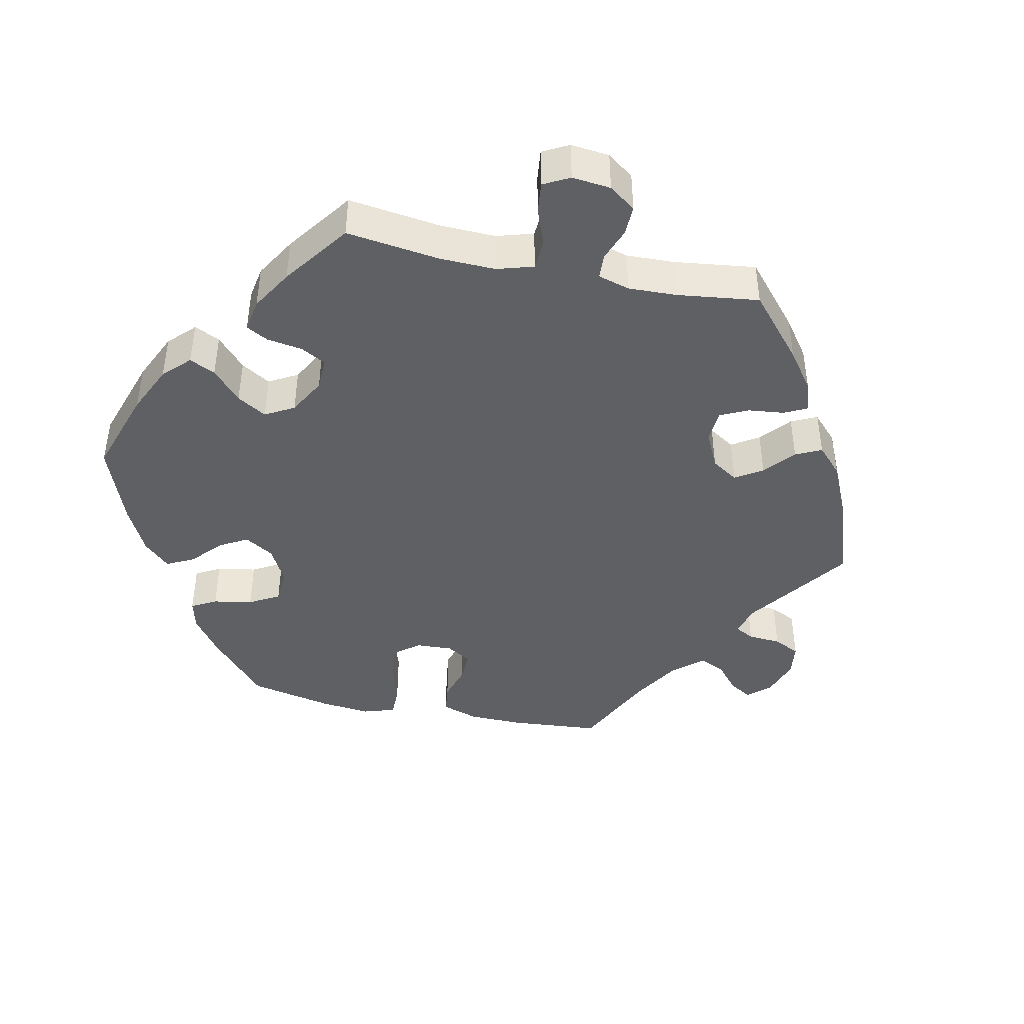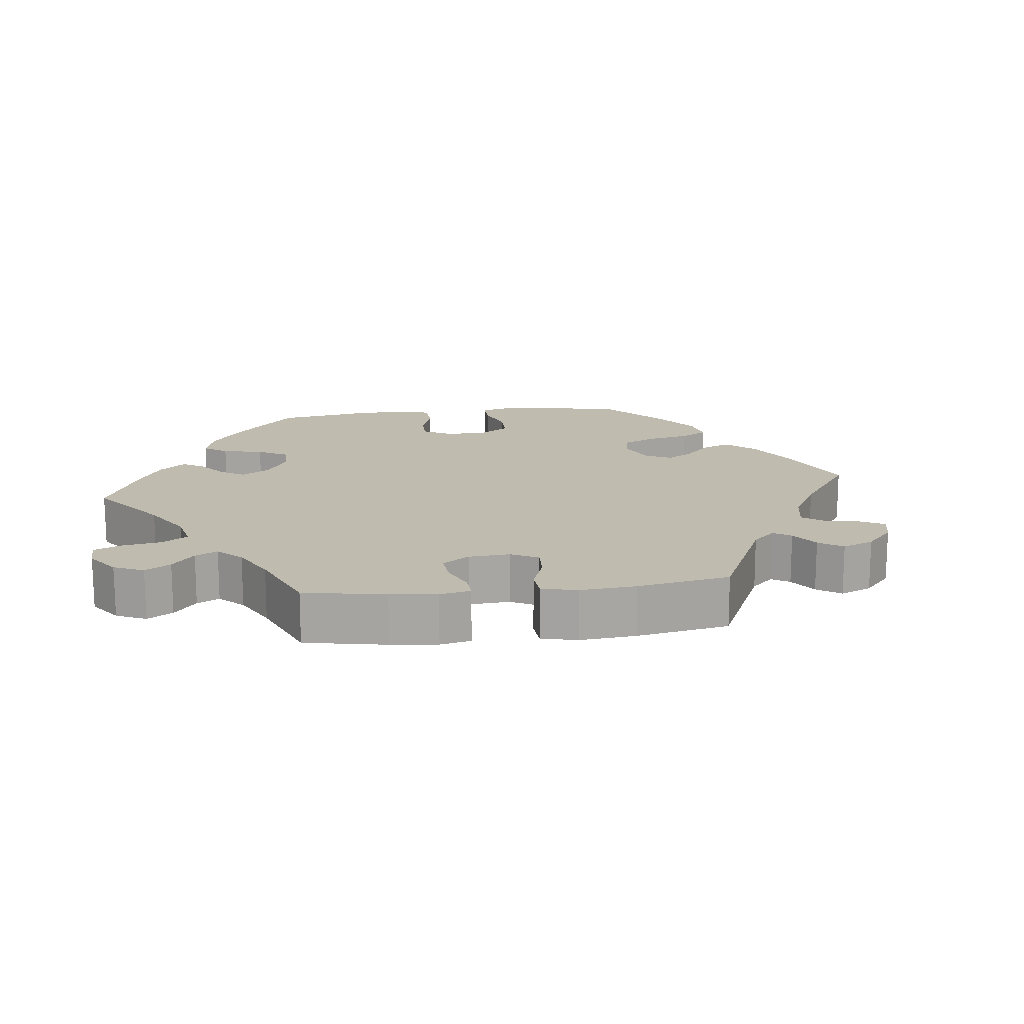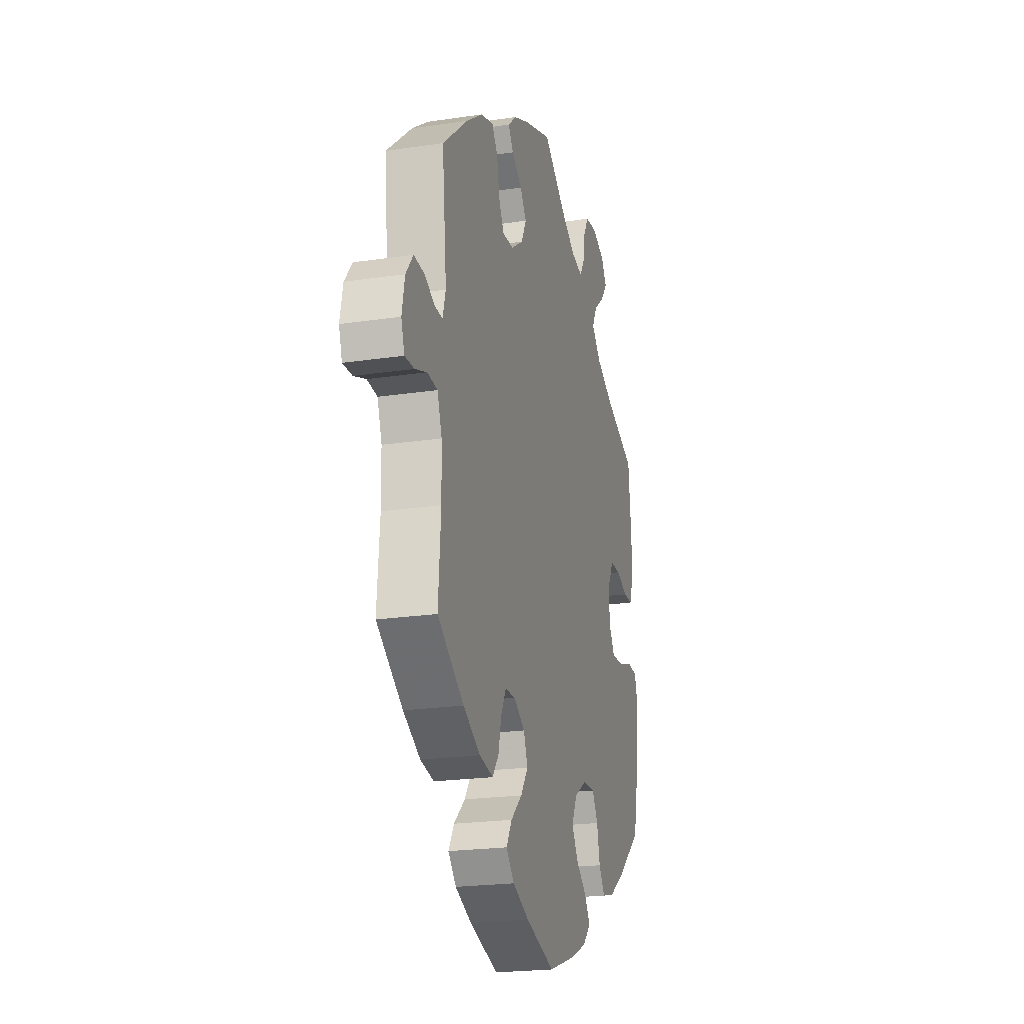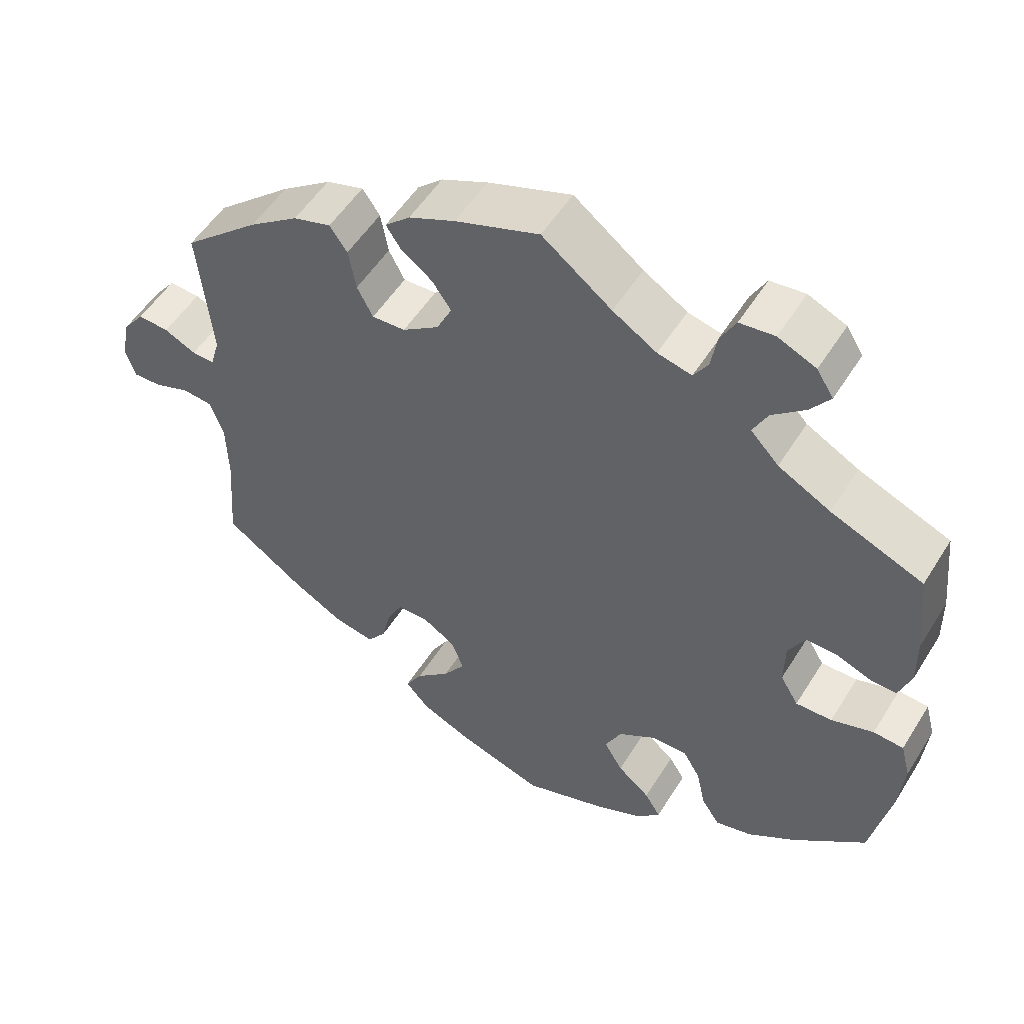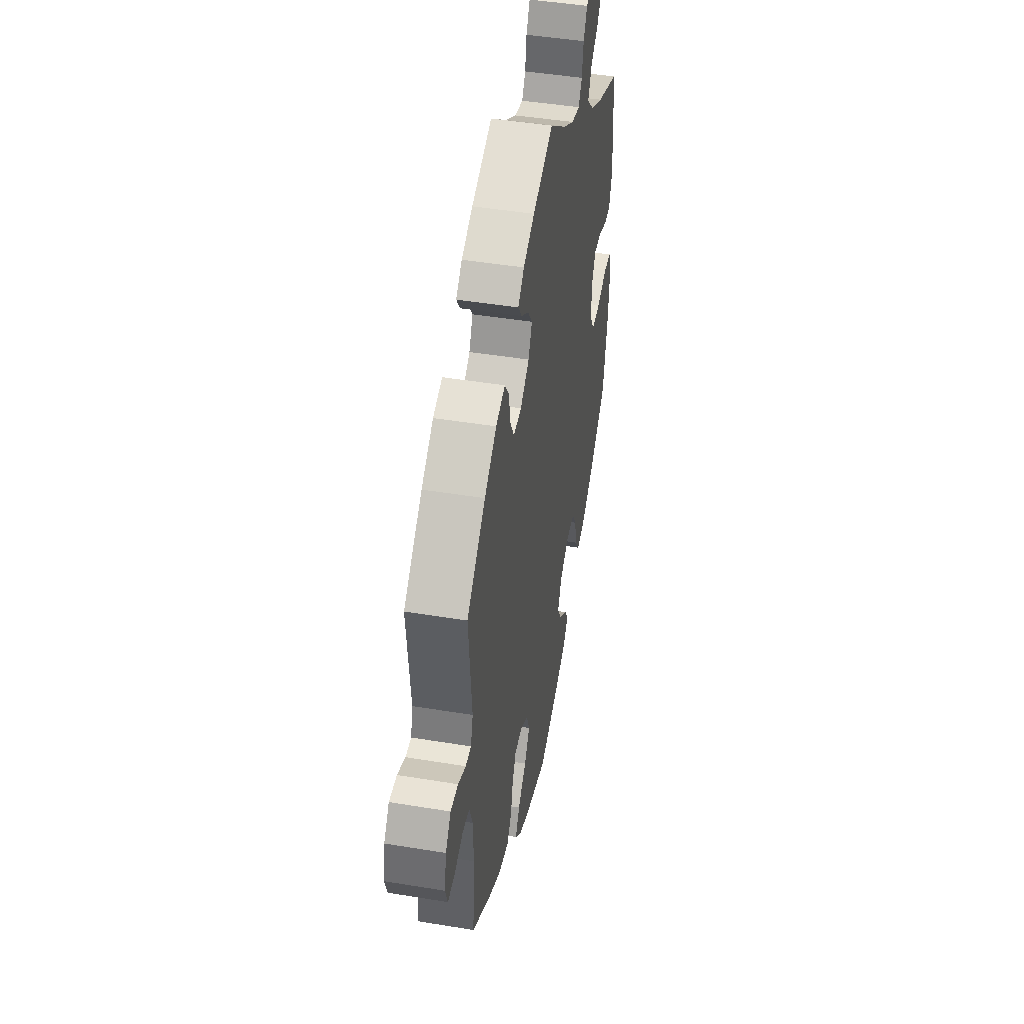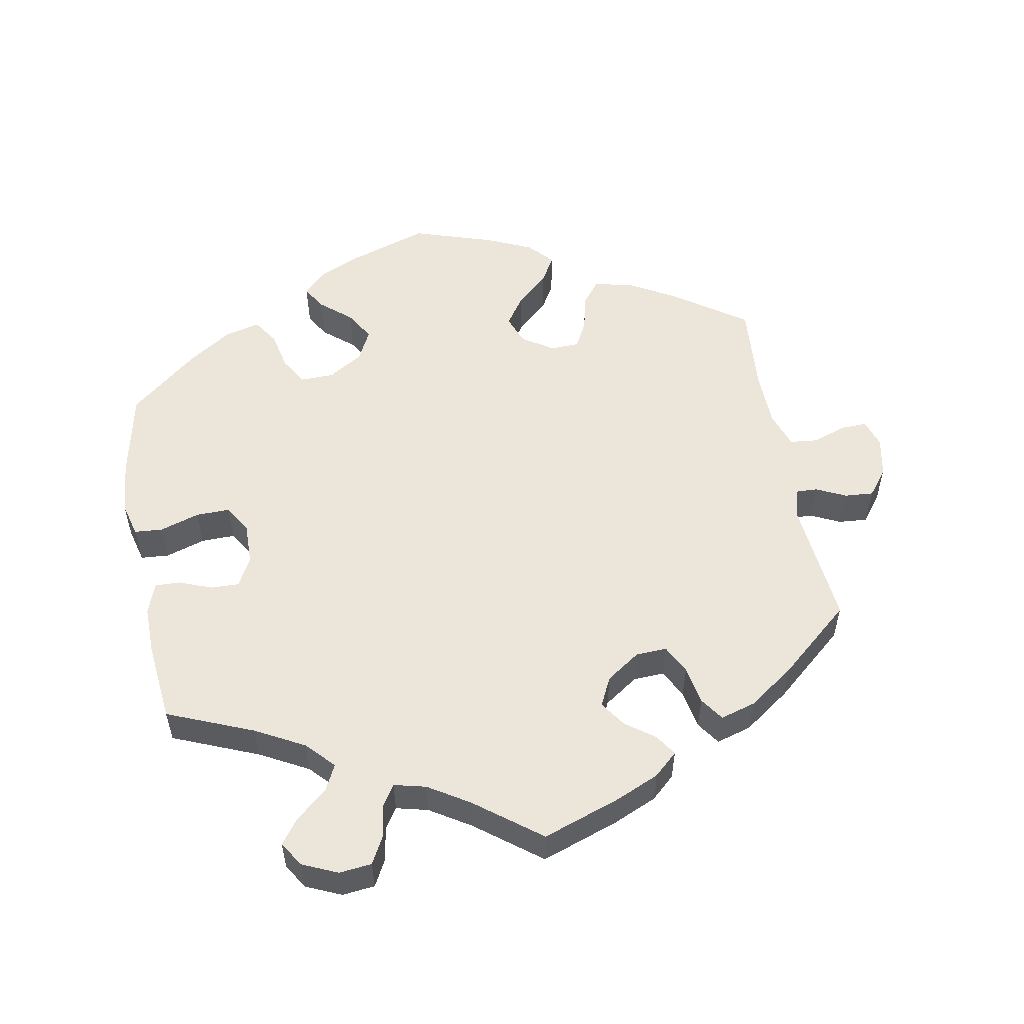
<metadata>
{"format":"obj","ext":"obj","renderer":"f3d","projection":"perspective","resolution":1024,"background":"white","views":[{"elev":-42.9,"azim":-41.9,"up":"+Y"},{"elev":16.0,"azim":23.2,"up":"+Y"},{"elev":-21.5,"azim":104.9,"up":"+Z"},{"elev":52.8,"azim":-148.8,"up":"+Z"},{"elev":45.9,"azim":100.7,"up":"+Z"},{"elev":54.3,"azim":-10.3,"up":"+Y"}]}
</metadata>
<code>
v 0.397 0.07 -0.361
v 0.329 0.07 -0.399
v 0.275 0.07 -0.41
v 0.25 0.07 -0.377
v 0.238 0.07 -0.326
v 0.218 0.07 -0.287
v 0.177 0.07 -0.286
v 0.133 0.07 -0.314
v 0.117 0.07 -0.356
v 0.146 0.07 -0.398
v 0.191 0.07 -0.439
v 0.213 0.07 -0.477
v 0.181 0.07 -0.512
v 0.116 0.07 -0.541
v 0.001 0.07 -0.578
v -0.11 0.07 -0.541
v -0.172 0.07 -0.513
v -0.203 0.07 -0.481
v -0.182 0.07 -0.447
v -0.139 0.07 -0.411
v -0.114 0.07 -0.369
v -0.136 0.07 -0.325
v -0.185 0.07 -0.294
v -0.233 0.07 -0.293
v -0.256 0.07 -0.332
v -0.268 0.07 -0.387
v -0.292 0.07 -0.423
v -0.341 0.07 -0.411
v -0.404 0.07 -0.369
v -0.5 0.07 -0.289
v -0.526 0.07 -0.164
v -0.533 0.07 -0.089
v -0.52 0.07 -0.04
v -0.48 0.07 -0.037
v -0.424 0.07 -0.055
v -0.376 0.07 -0.056
v -0.352 0.07 -0.016
v -0.353 0.07 0.043
v -0.375 0.07 0.084
v -0.415 0.07 0.083
v -0.462 0.07 0.065
v -0.497 0.07 0.064
v -0.513 0.07 0.108
v -0.512 0.07 0.175
v -0.5 0.07 0.289
v -0.378 0.07 0.339
v -0.309 0.07 0.376
v -0.272 0.07 0.415
v -0.291 0.07 0.453
v -0.334 0.07 0.489
v -0.36 0.07 0.524
v -0.338 0.07 0.559
v -0.288 0.07 0.581
v -0.242 0.07 0.576
v -0.222 0.07 0.539
v -0.214 0.07 0.491
v -0.195 0.07 0.461
v -0.15 0.07 0.472
v -0.092 0.07 0.508
v 0 0.07 0.578
v 0.111 0.07 0.539
v 0.172 0.07 0.512
v 0.205 0.07 0.482
v 0.185 0.07 0.452
v 0.144 0.07 0.422
v 0.119 0.07 0.386
v 0.139 0.07 0.345
v 0.187 0.07 0.312
v 0.231 0.07 0.31
v 0.252 0.07 0.35
v 0.262 0.07 0.405
v 0.285 0.07 0.438
v 0.335 0.07 0.423
v 0.4 0.07 0.377
v 0.501 0.07 0.29
v 0.483 0.07 0.109
v 0.495 0.07 0.067
v 0.525 0.07 0.068
v 0.567 0.07 0.088
v 0.608 0.07 0.091
v 0.637 0.07 0.053
v 0.648 0.07 -0.003
v 0.635 0.07 -0.043
v 0.598 0.07 -0.042
v 0.551 0.07 -0.025
v 0.511 0.07 -0.029
v 0.493 0.07 -0.08
v 0.491 0.07 -0.159
v 0.501 0.07 -0.289
v 0.397 0 -0.361
v 0.329 0 -0.399
v 0.275 0 -0.41
v 0.25 0 -0.377
v 0.238 0 -0.326
v 0.218 0 -0.287
v 0.177 0 -0.286
v 0.133 0 -0.314
v 0.117 0 -0.356
v 0.146 0 -0.398
v 0.191 0 -0.439
v 0.213 0 -0.477
v 0.181 0 -0.512
v 0.116 0 -0.541
v 0.001 0 -0.578
v -0.11 0 -0.541
v -0.172 0 -0.513
v -0.203 0 -0.481
v -0.182 0 -0.447
v -0.139 0 -0.411
v -0.114 0 -0.369
v -0.136 0 -0.325
v -0.185 0 -0.294
v -0.233 0 -0.293
v -0.256 0 -0.332
v -0.268 0 -0.387
v -0.292 0 -0.423
v -0.341 0 -0.411
v -0.404 0 -0.369
v -0.5 0 -0.289
v -0.526 0 -0.164
v -0.533 0 -0.089
v -0.52 0 -0.04
v -0.48 0 -0.037
v -0.424 0 -0.055
v -0.376 0 -0.056
v -0.352 0 -0.016
v -0.353 0 0.043
v -0.375 0 0.084
v -0.415 0 0.083
v -0.462 0 0.065
v -0.497 0 0.064
v -0.513 0 0.108
v -0.512 0 0.175
v -0.5 0 0.289
v -0.378 0 0.339
v -0.309 0 0.376
v -0.272 0 0.415
v -0.291 0 0.453
v -0.334 0 0.489
v -0.36 0 0.524
v -0.338 0 0.559
v -0.288 0 0.581
v -0.242 0 0.576
v -0.222 0 0.539
v -0.214 0 0.491
v -0.195 0 0.461
v -0.15 0 0.472
v -0.092 0 0.508
v 0 0 0.578
v 0.111 0 0.539
v 0.172 0 0.512
v 0.205 0 0.482
v 0.185 0 0.452
v 0.144 0 0.422
v 0.119 0 0.386
v 0.139 0 0.345
v 0.187 0 0.312
v 0.231 0 0.31
v 0.252 0 0.35
v 0.262 0 0.405
v 0.285 0 0.438
v 0.335 0 0.423
v 0.4 0 0.377
v 0.501 0 0.29
v 0.483 0 0.109
v 0.495 0 0.067
v 0.525 0 0.068
v 0.567 0 0.088
v 0.608 0 0.091
v 0.637 0 0.053
v 0.648 0 -0.003
v 0.635 0 -0.043
v 0.598 0 -0.042
v 0.551 0 -0.025
v 0.511 0 -0.029
v 0.493 0 -0.08
v 0.491 0 -0.159
v 0.501 0 -0.289
f 88 89 1 2
f 87 88 2 3
f 86 87 3 4
f 82 83 84 85
f 82 85 86
f 81 82 86
f 78 79 80 81
f 77 78 81 86
f 76 77 86 4
f 70 71 72 73
f 69 70 73 74
f 62 63 64 65
f 62 65 66
f 59 60 61 62
f 58 59 62 66
f 57 58 66 67
f 53 54 55 56
f 53 56 57
f 52 53 57
f 49 50 51 52
f 48 49 52 57
f 47 48 57 67
f 43 44 45 46
f 40 41 42 43
f 39 40 43 46
f 38 39 46 47
f 32 33 34 35
f 32 35 36
f 31 32 36
f 30 31 36
f 29 30 36 37
f 25 26 27 28
f 24 25 28 29
f 17 18 19 20
f 17 20 21
f 16 17 21
f 15 16 21
f 14 15 21 22
f 10 11 12 13
f 9 10 13 14
f 75 76 4 5
f 69 74 75 5
f 68 69 5 6
f 67 68 6 7
f 37 38 47 67
f 24 29 37 67
f 23 24 67 7
f 22 23 7 8
f 9 14 22
f 8 9 22
f 91 90 178 177
f 92 91 177 176
f 93 92 176 175
f 174 173 172 171
f 175 174 171
f 175 171 170
f 170 169 168 167
f 175 170 167 166
f 93 175 166 165
f 162 161 160 159
f 163 162 159 158
f 154 153 152 151
f 155 154 151
f 151 150 149 148
f 155 151 148 147
f 156 155 147 146
f 145 144 143 142
f 146 145 142
f 146 142 141
f 141 140 139 138
f 146 141 138 137
f 156 146 137 136
f 135 134 133 132
f 132 131 130 129
f 135 132 129 128
f 136 135 128 127
f 124 123 122 121
f 125 124 121
f 125 121 120
f 125 120 119
f 126 125 119 118
f 117 116 115 114
f 118 117 114 113
f 109 108 107 106
f 110 109 106
f 110 106 105
f 110 105 104
f 111 110 104 103
f 102 101 100 99
f 103 102 99 98
f 94 93 165 164
f 94 164 163 158
f 95 94 158 157
f 96 95 157 156
f 156 136 127 126
f 156 126 118 113
f 96 156 113 112
f 97 96 112 111
f 111 103 98
f 111 98 97
f 1 90 91 2
f 2 91 92 3
f 3 92 93 4
f 4 93 94 5
f 5 94 95 6
f 6 95 96 7
f 7 96 97 8
f 8 97 98 9
f 9 98 99 10
f 10 99 100 11
f 11 100 101 12
f 12 101 102 13
f 13 102 103 14
f 14 103 104 15
f 15 104 105 16
f 16 105 106 17
f 17 106 107 18
f 18 107 108 19
f 19 108 109 20
f 20 109 110 21
f 21 110 111 22
f 22 111 112 23
f 23 112 113 24
f 24 113 114 25
f 25 114 115 26
f 26 115 116 27
f 27 116 117 28
f 28 117 118 29
f 29 118 119 30
f 30 119 120 31
f 31 120 121 32
f 32 121 122 33
f 33 122 123 34
f 34 123 124 35
f 35 124 125 36
f 36 125 126 37
f 37 126 127 38
f 38 127 128 39
f 39 128 129 40
f 40 129 130 41
f 41 130 131 42
f 42 131 132 43
f 43 132 133 44
f 44 133 134 45
f 45 134 135 46
f 46 135 136 47
f 47 136 137 48
f 48 137 138 49
f 49 138 139 50
f 50 139 140 51
f 51 140 141 52
f 52 141 142 53
f 53 142 143 54
f 54 143 144 55
f 55 144 145 56
f 56 145 146 57
f 57 146 147 58
f 58 147 148 59
f 59 148 149 60
f 60 149 150 61
f 61 150 151 62
f 62 151 152 63
f 63 152 153 64
f 64 153 154 65
f 65 154 155 66
f 66 155 156 67
f 67 156 157 68
f 68 157 158 69
f 69 158 159 70
f 70 159 160 71
f 71 160 161 72
f 72 161 162 73
f 73 162 163 74
f 74 163 164 75
f 75 164 165 76
f 76 165 166 77
f 77 166 167 78
f 78 167 168 79
f 79 168 169 80
f 80 169 170 81
f 81 170 171 82
f 82 171 172 83
f 83 172 173 84
f 84 173 174 85
f 85 174 175 86
f 86 175 176 87
f 87 176 177 88
f 88 177 178 89
f 89 178 90 1

</code>
